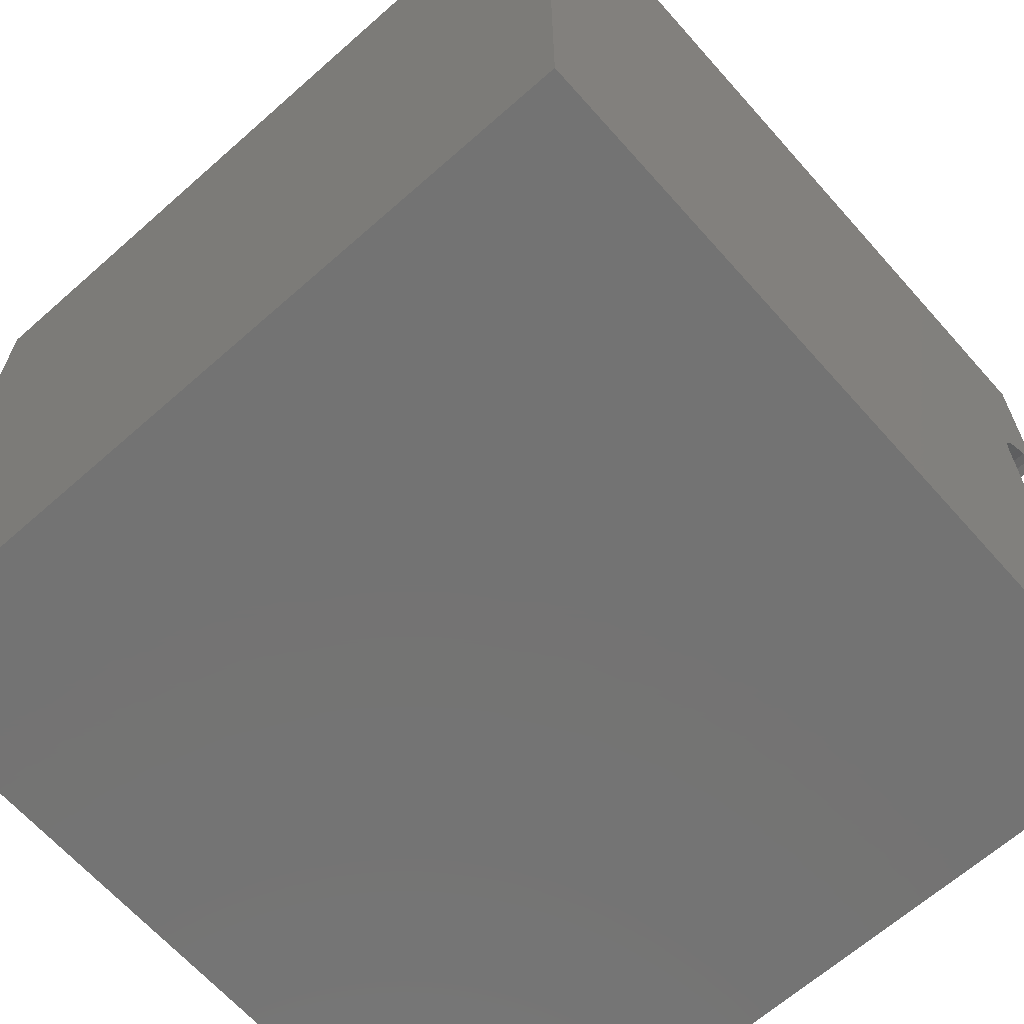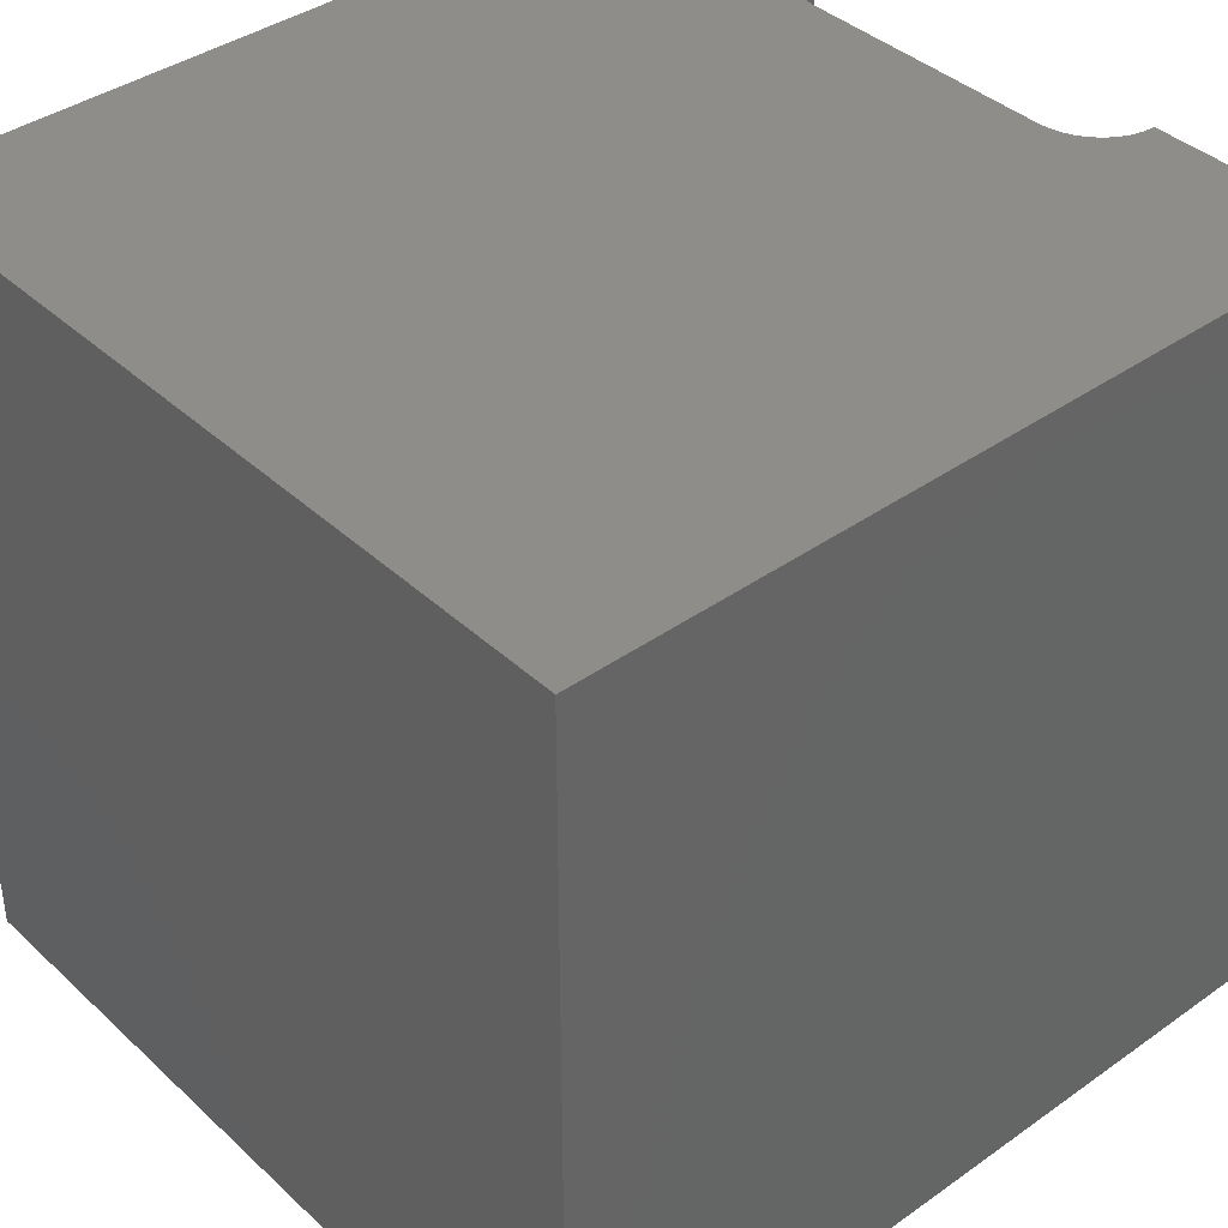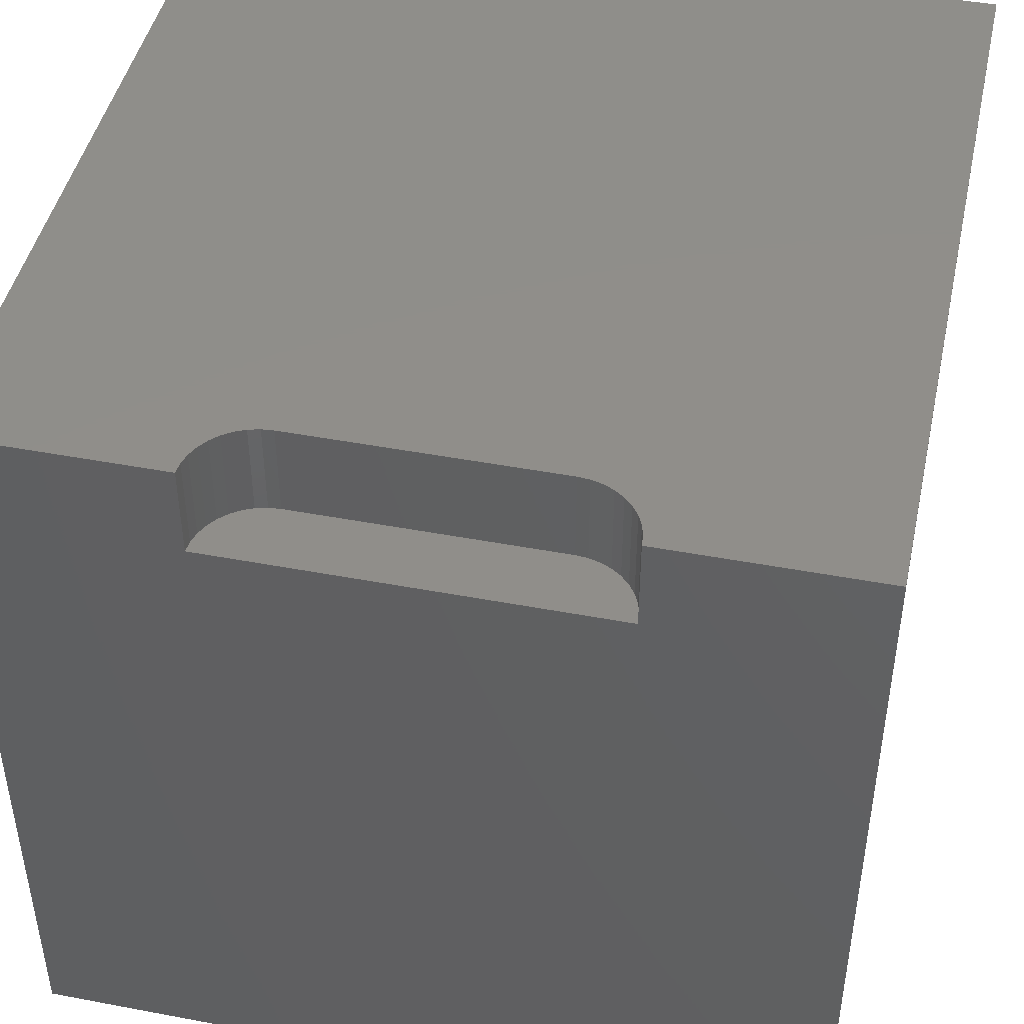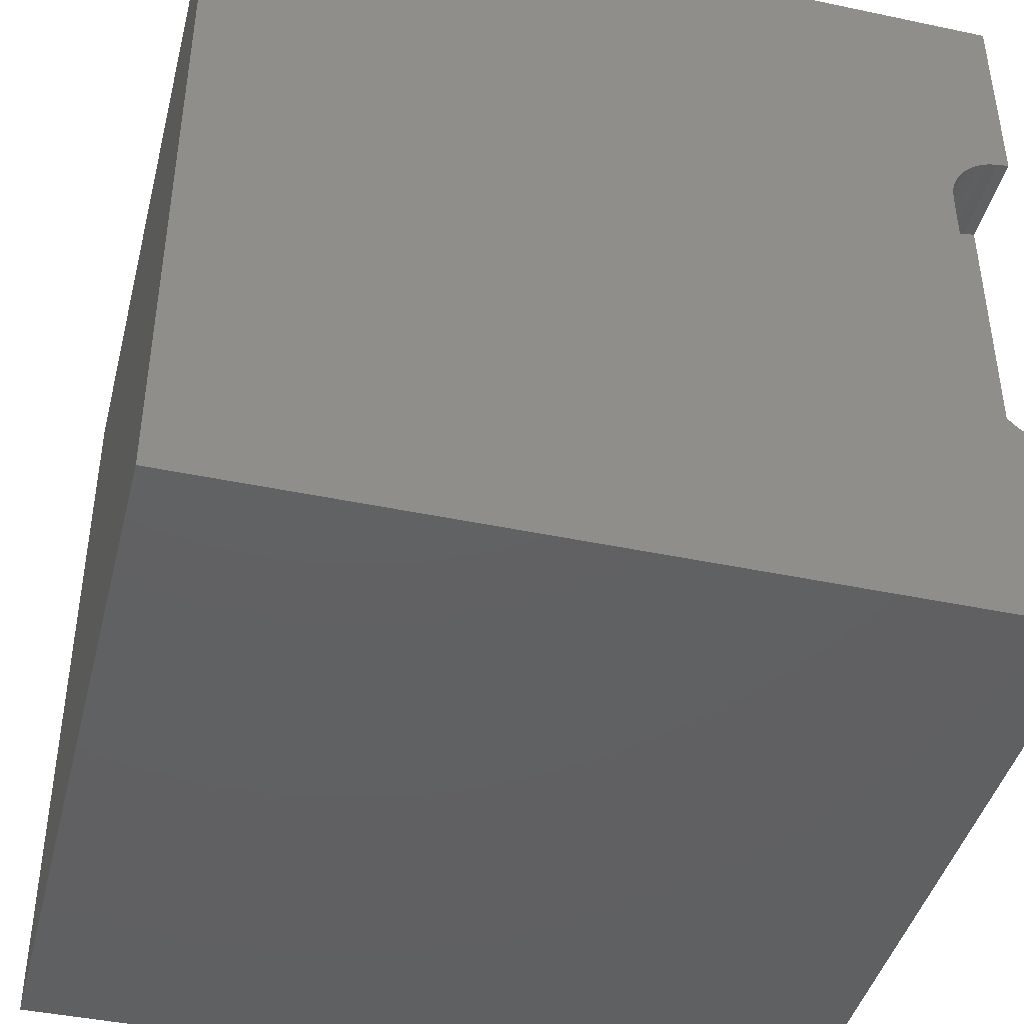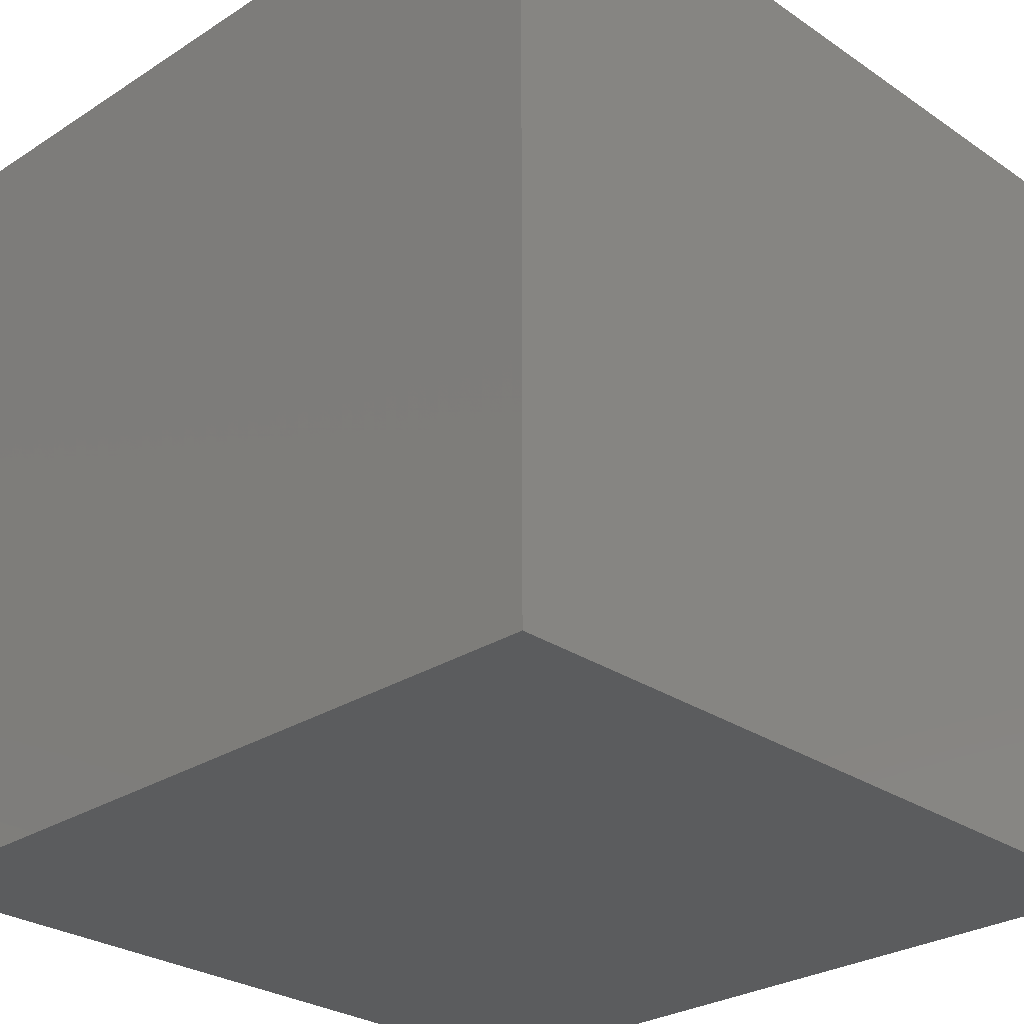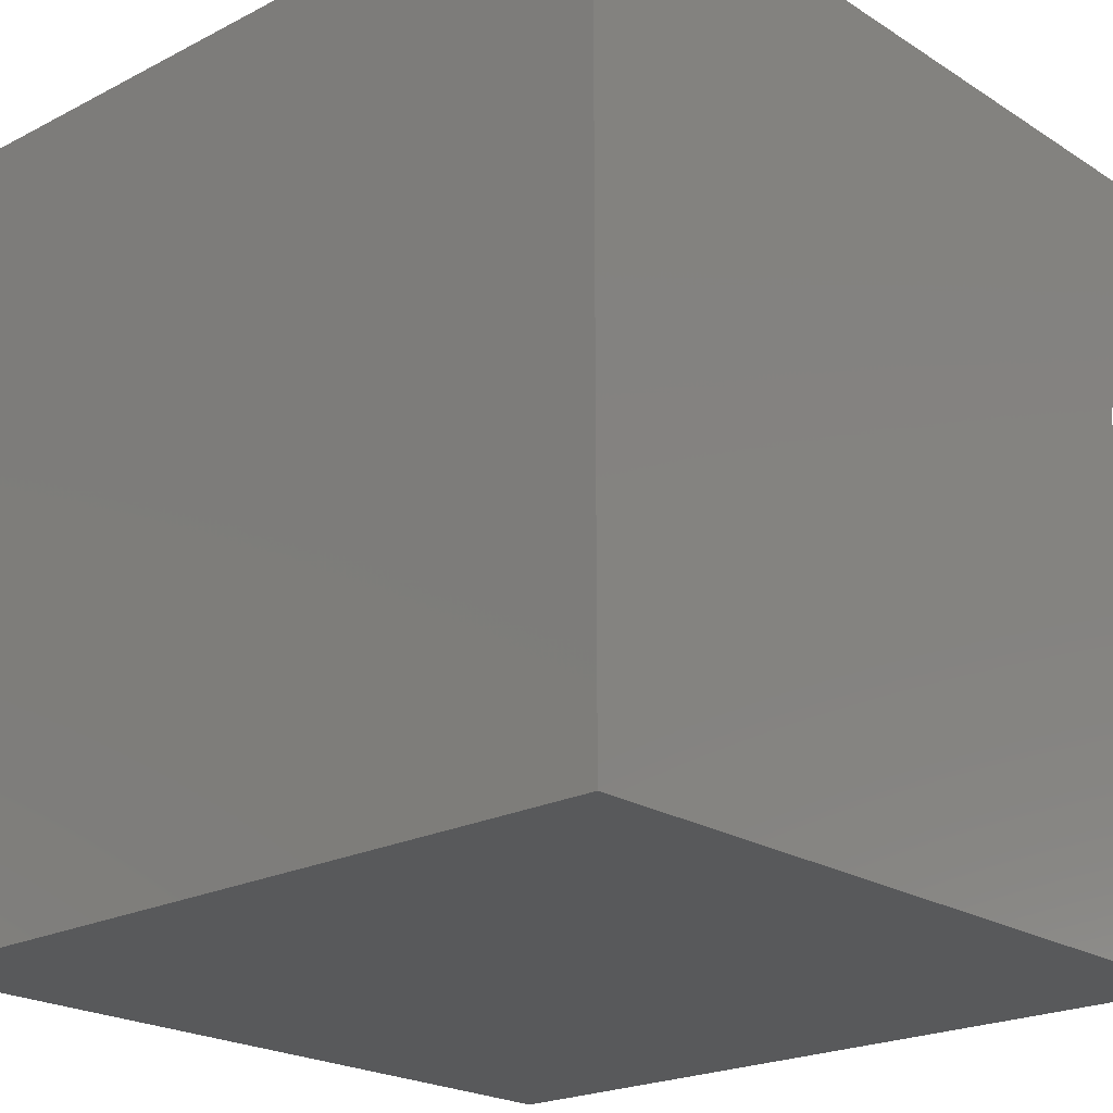
<metadata>
{"format":"stl","ext":"stl","renderer":"f3d","projection":"perspective","resolution":1024,"background":"white","views":[{"elev":-65.5,"azim":-48.4,"up":"+Y"},{"elev":39.5,"azim":-41.3,"up":"+Z"},{"elev":45.4,"azim":102.3,"up":"+Z"},{"elev":-42.8,"azim":-14.1,"up":"+Y"},{"elev":-27.9,"azim":-135.8,"up":"+Y"},{"elev":-21.7,"azim":-47.9,"up":"+Y"}]}
</metadata>
<code>
# stl→obj: 48 verts, 92 faces
v 0 10 10
v 0 10 0
v 0 0 10
v 0 0 0
v 10 0 10
v 10 2.602 10
v 9.859 2.615 10
v 9.378 2.892 10
v 9.297 3.008 10
v 9.237 3.136 10
v 10 7.398 10
v 10 10 10
v 9.859 7.385 10
v 9.722 7.349 10
v 9.201 6.727 10
v 9.237 6.864 10
v 9.297 6.992 10
v 9.722 2.651 10
v 9.594 2.711 10
v 9.478 2.792 10
v 9.201 3.273 10
v 9.188 3.414 10
v 9.188 6.586 10
v 9.378 7.108 10
v 9.478 7.208 10
v 9.594 7.289 10
v 10 7.398 8.853
v 10 2.602 8.853
v 10 0 0
v 10 10 0
v 9.188 3.414 8.853
v 9.201 3.273 8.853
v 9.237 3.136 8.853
v 9.297 3.008 8.853
v 9.378 2.892 8.853
v 9.478 2.792 8.853
v 9.594 2.711 8.853
v 9.722 2.651 8.853
v 9.859 2.615 8.853
v 9.859 7.385 8.853
v 9.722 7.349 8.853
v 9.594 7.289 8.853
v 9.478 7.208 8.853
v 9.378 7.108 8.853
v 9.297 6.992 8.853
v 9.237 6.864 8.853
v 9.201 6.727 8.853
v 9.188 6.586 8.853
f 1 2 3
f 3 2 4
f 5 6 7
f 8 9 3
f 3 9 10
f 11 12 13
f 13 12 14
f 15 16 1
f 1 16 17
f 7 18 5
f 5 18 19
f 5 19 3
f 3 19 20
f 3 20 8
f 10 21 3
f 3 21 22
f 3 22 1
f 1 22 23
f 1 23 15
f 17 24 1
f 1 24 25
f 1 25 12
f 12 25 26
f 12 26 14
f 12 11 27
f 6 5 28
f 28 5 29
f 28 29 27
f 27 29 30
f 27 30 12
f 2 30 4
f 4 30 29
f 12 30 1
f 1 30 2
f 29 5 4
f 4 5 3
f 31 22 21
f 31 21 32
f 32 21 10
f 32 10 33
f 33 10 9
f 33 9 34
f 34 9 8
f 34 8 35
f 35 8 20
f 35 20 36
f 36 20 19
f 36 19 37
f 37 19 18
f 37 18 38
f 38 18 7
f 38 7 39
f 39 7 6
f 39 6 28
f 27 11 13
f 27 13 40
f 40 13 14
f 40 14 41
f 41 14 26
f 41 26 42
f 42 26 25
f 42 25 43
f 43 25 24
f 43 24 44
f 44 24 17
f 44 17 45
f 45 17 16
f 45 16 46
f 46 16 15
f 46 15 47
f 47 15 23
f 47 23 48
f 32 33 28
f 38 35 37
f 37 35 36
f 33 34 28
f 28 34 35
f 28 35 39
f 39 35 38
f 40 41 42
f 42 43 40
f 40 43 44
f 40 44 45
f 45 46 40
f 40 46 47
f 40 47 27
f 27 47 48
f 27 48 28
f 28 48 31
f 28 31 32
f 31 48 22
f 22 48 23

</code>
